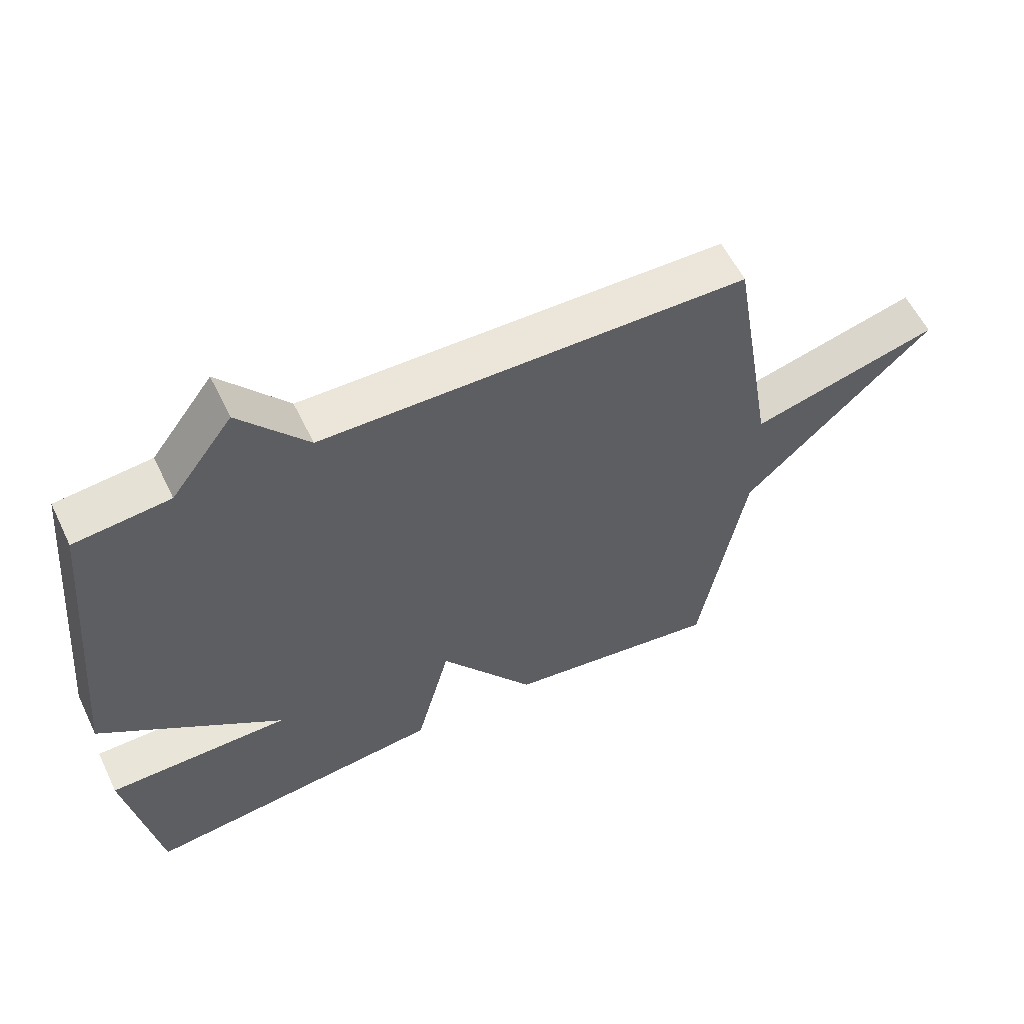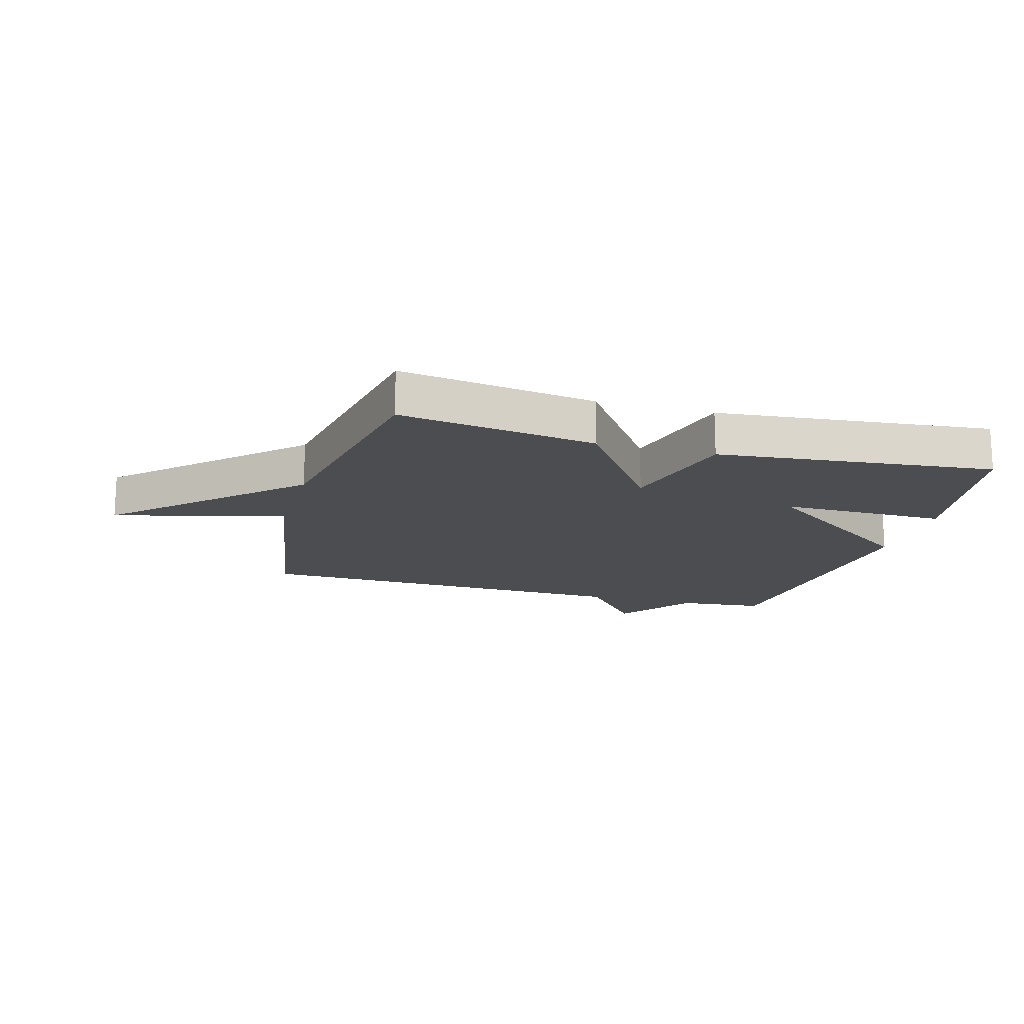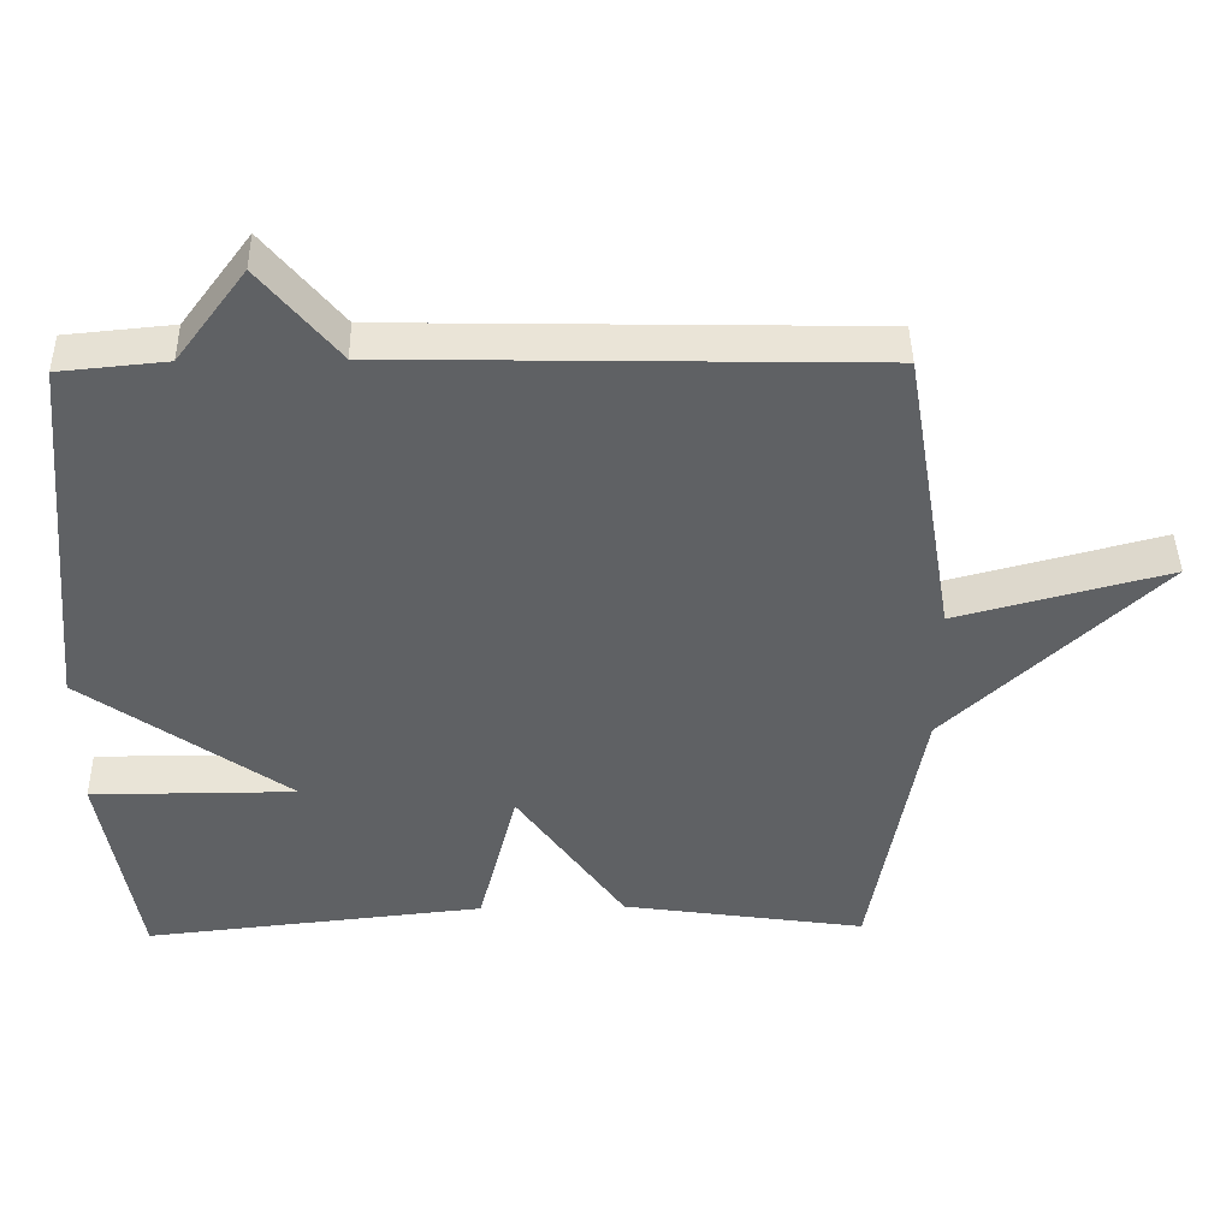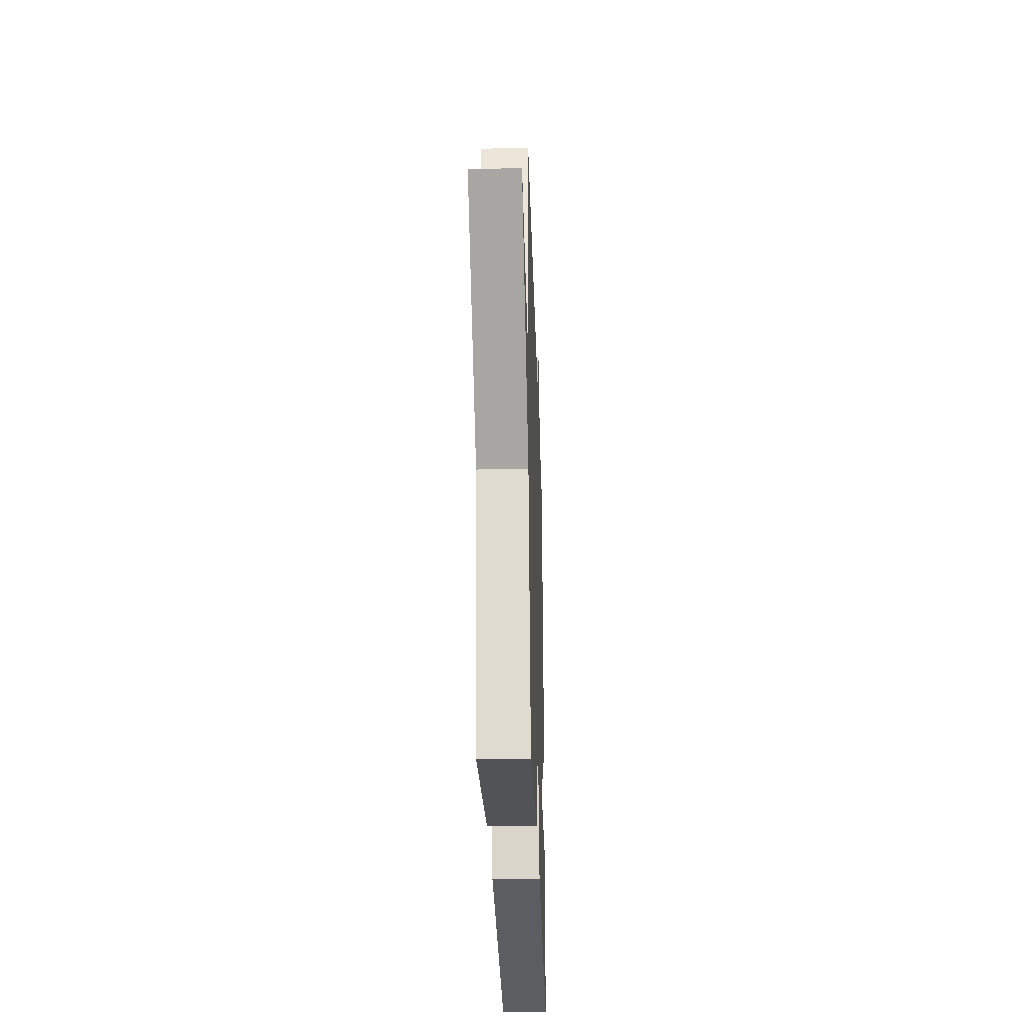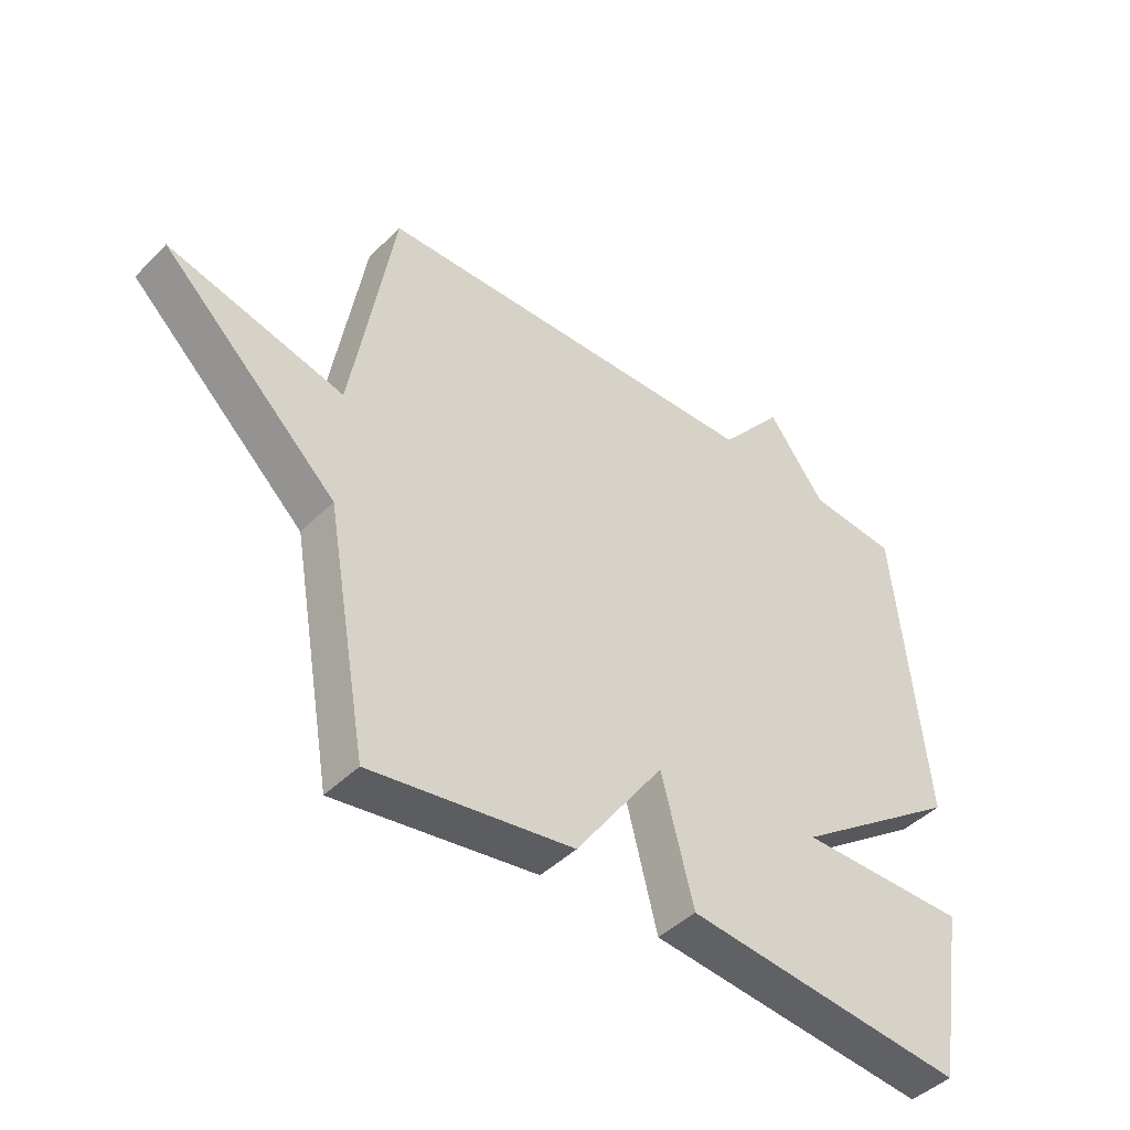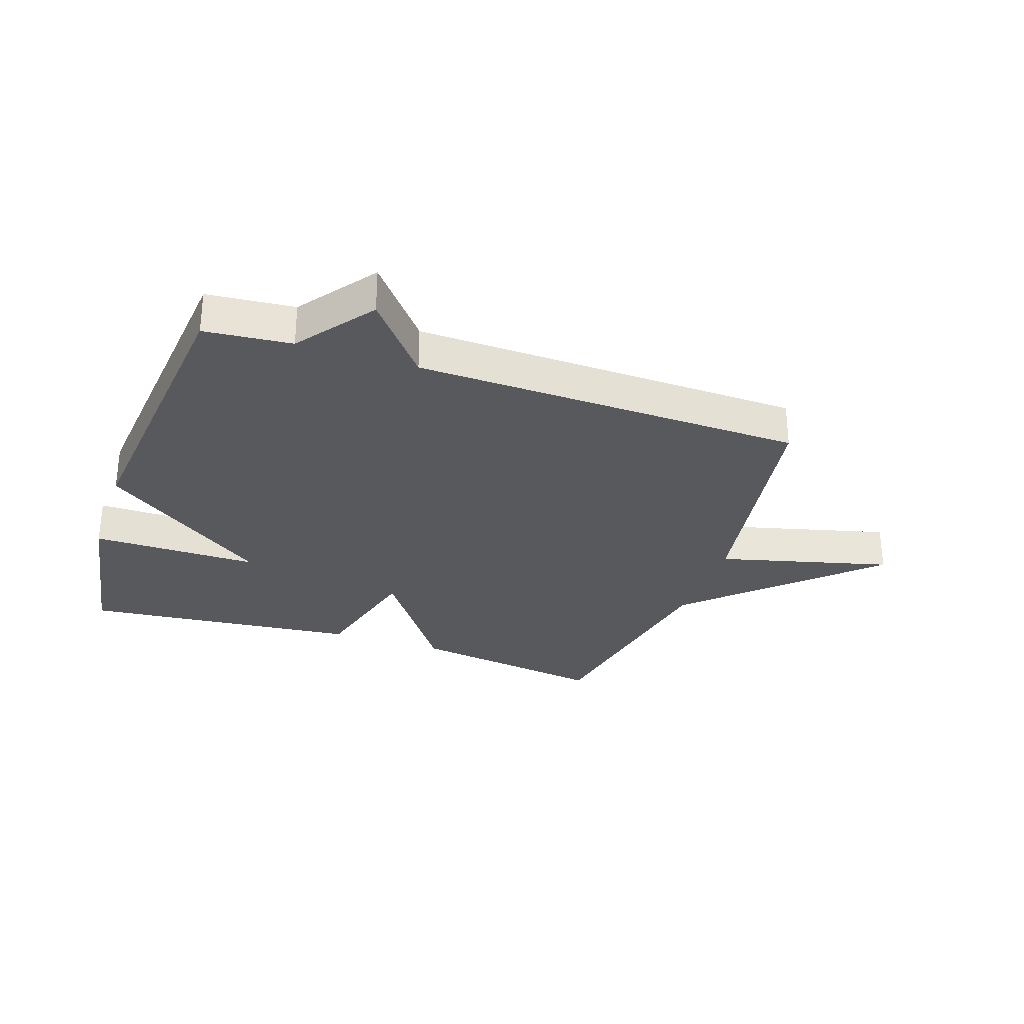
<metadata>
{"format":"obj","ext":"obj","renderer":"f3d","projection":"perspective","resolution":1024,"background":"white","views":[{"elev":58.3,"azim":-25.7,"up":"+Z"},{"elev":-16.2,"azim":164.1,"up":"+Y"},{"elev":43.1,"azim":-1.0,"up":"+Z"},{"elev":-30.7,"azim":91.8,"up":"+Z"},{"elev":-44.2,"azim":139.1,"up":"+Z"},{"elev":-29.9,"azim":-19.0,"up":"+Y"}]}
</metadata>
<code>
v 0.5 0.07 -0.5
v 0.166 0.07 -0.451
v 0.019 0.07 -0.244
v -0.034 0.07 -0.451
v -0.5 0.07 -0.5
v -0.549 0.07 -0.21
v -0.268 0.07 -0.21
v -0.549 0.07 -0.01
v -0.5 0.07 0.5
v -0.354 0.07 0.514
v -0.259 0.07 0.642
v -0.154 0.07 0.514
v 0.5 0.07 0.5
v 0.569 0.07 0.092
v 0.859 0.07 0.168
v 0.569 0.07 -0.108
v 0.5 0 -0.5
v 0.166 0 -0.451
v 0.019 0 -0.244
v -0.034 0 -0.451
v -0.5 0 -0.5
v -0.549 0 -0.21
v -0.268 0 -0.21
v -0.549 0 -0.01
v -0.5 0 0.5
v -0.354 0 0.514
v -0.259 0 0.642
v -0.154 0 0.514
v 0.5 0 0.5
v 0.569 0 0.092
v 0.859 0 0.168
v 0.569 0 -0.108
f 14 15 16
f 1 2 3
f 16 1 3
f 14 16 3
f 13 14 3
f 12 13 3
f 12 3 4
f 11 12 4
f 10 11 4
f 7 8 9 10
f 7 10 4
f 4 5 6 7
f 32 31 30
f 19 18 17
f 19 17 32
f 19 32 30
f 19 30 29
f 19 29 28
f 20 19 28
f 20 28 27
f 20 27 26
f 26 25 24 23
f 20 26 23
f 23 22 21 20
f 1 17 18 2
f 2 18 19 3
f 3 19 20 4
f 4 20 21 5
f 5 21 22 6
f 6 22 23 7
f 7 23 24 8
f 8 24 25 9
f 9 25 26 10
f 10 26 27 11
f 11 27 28 12
f 12 28 29 13
f 13 29 30 14
f 14 30 31 15
f 15 31 32 16
f 16 32 17 1

</code>
